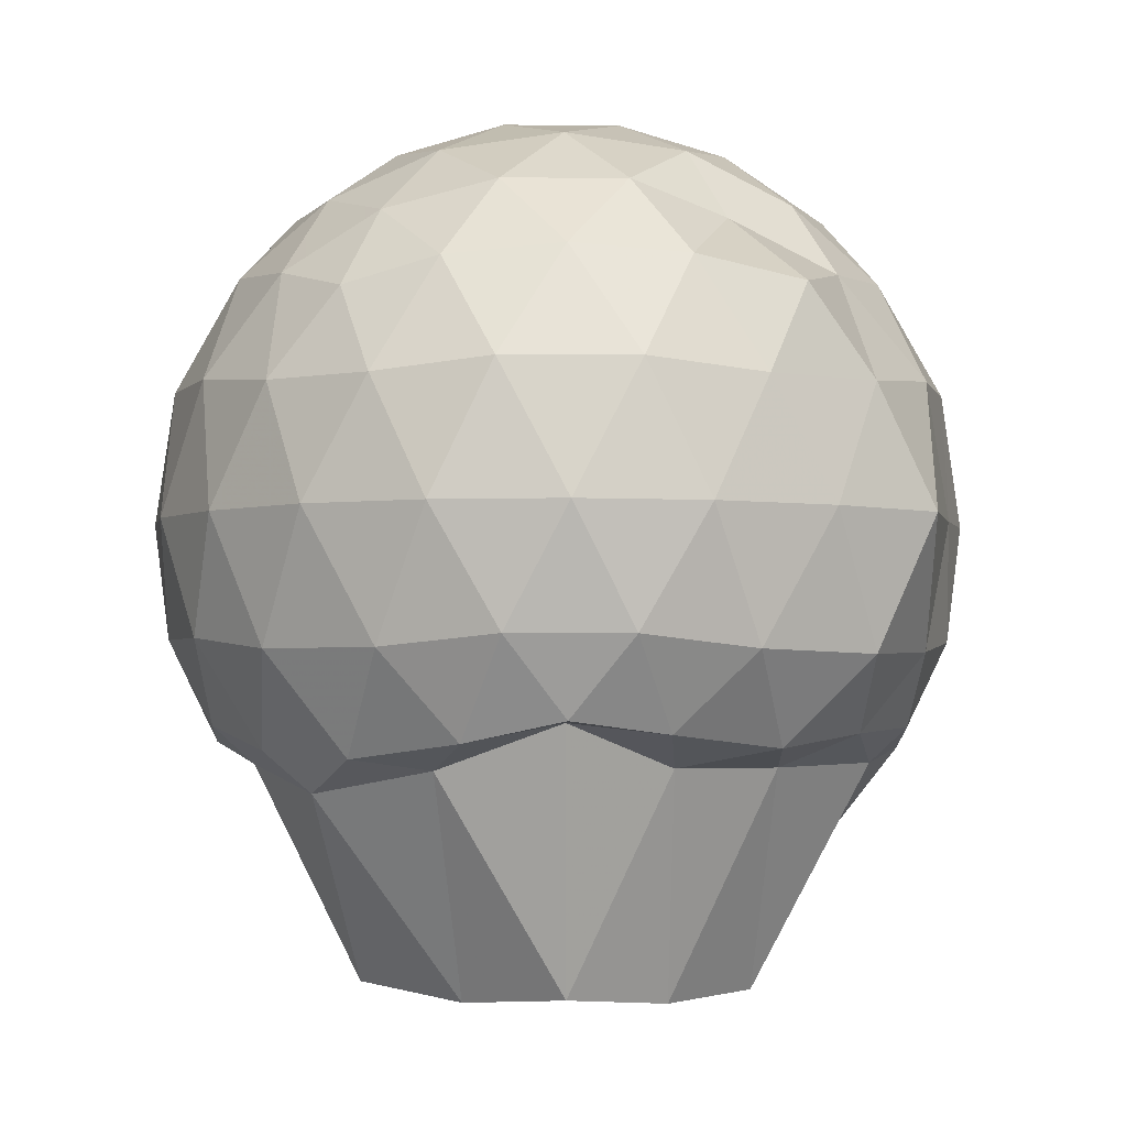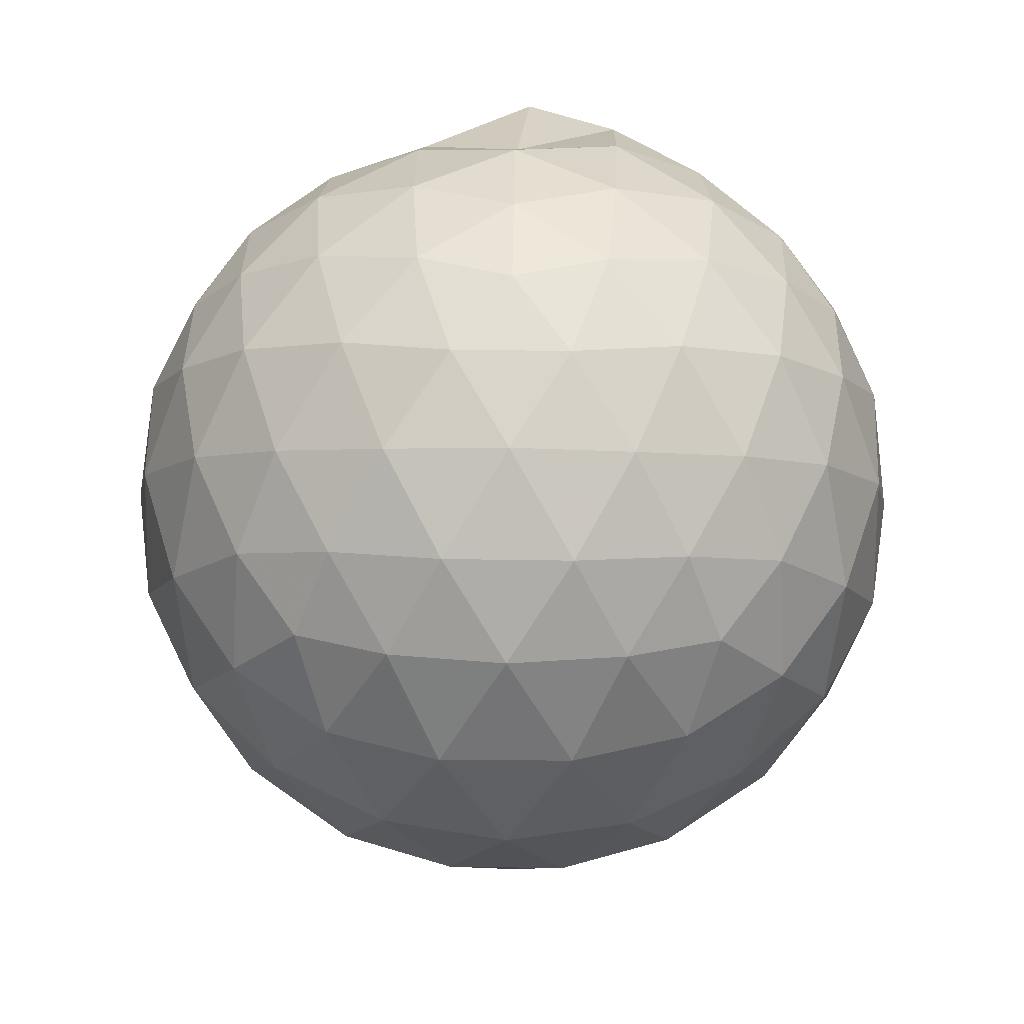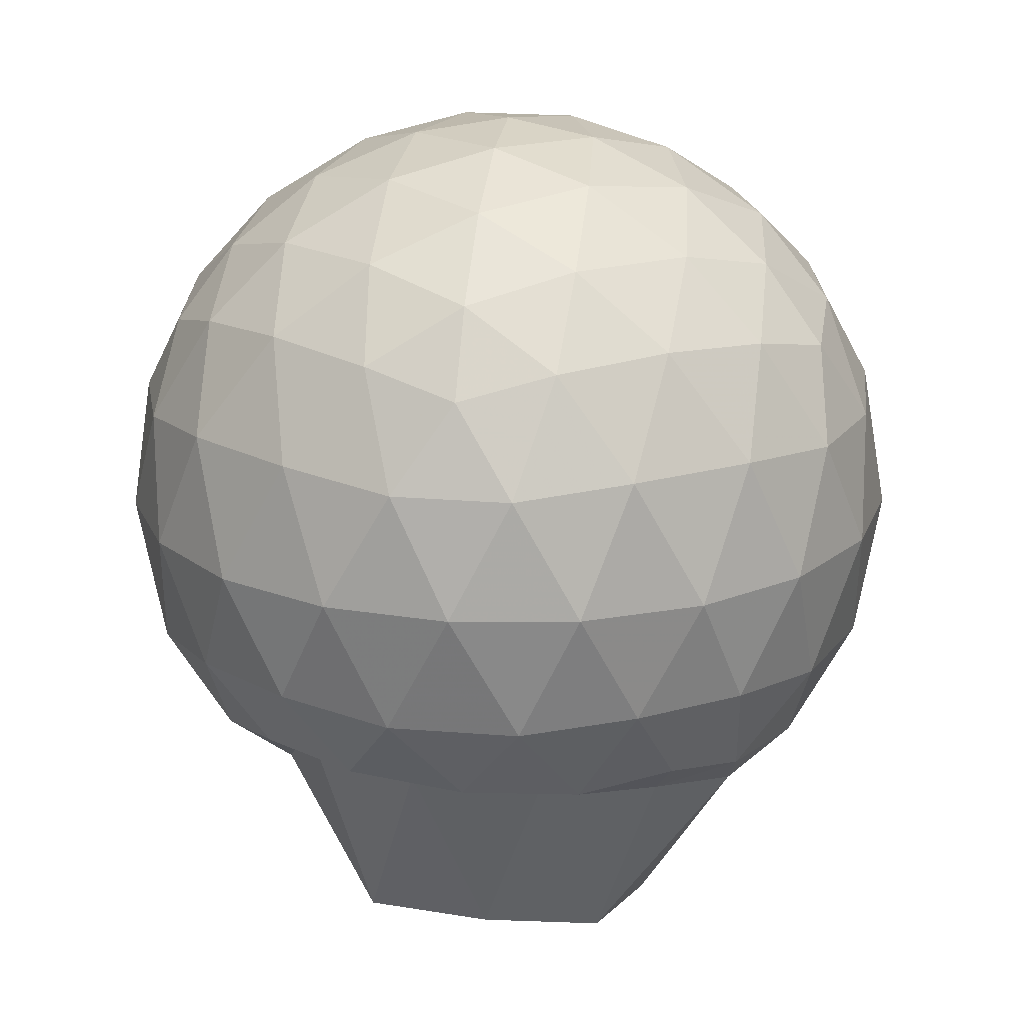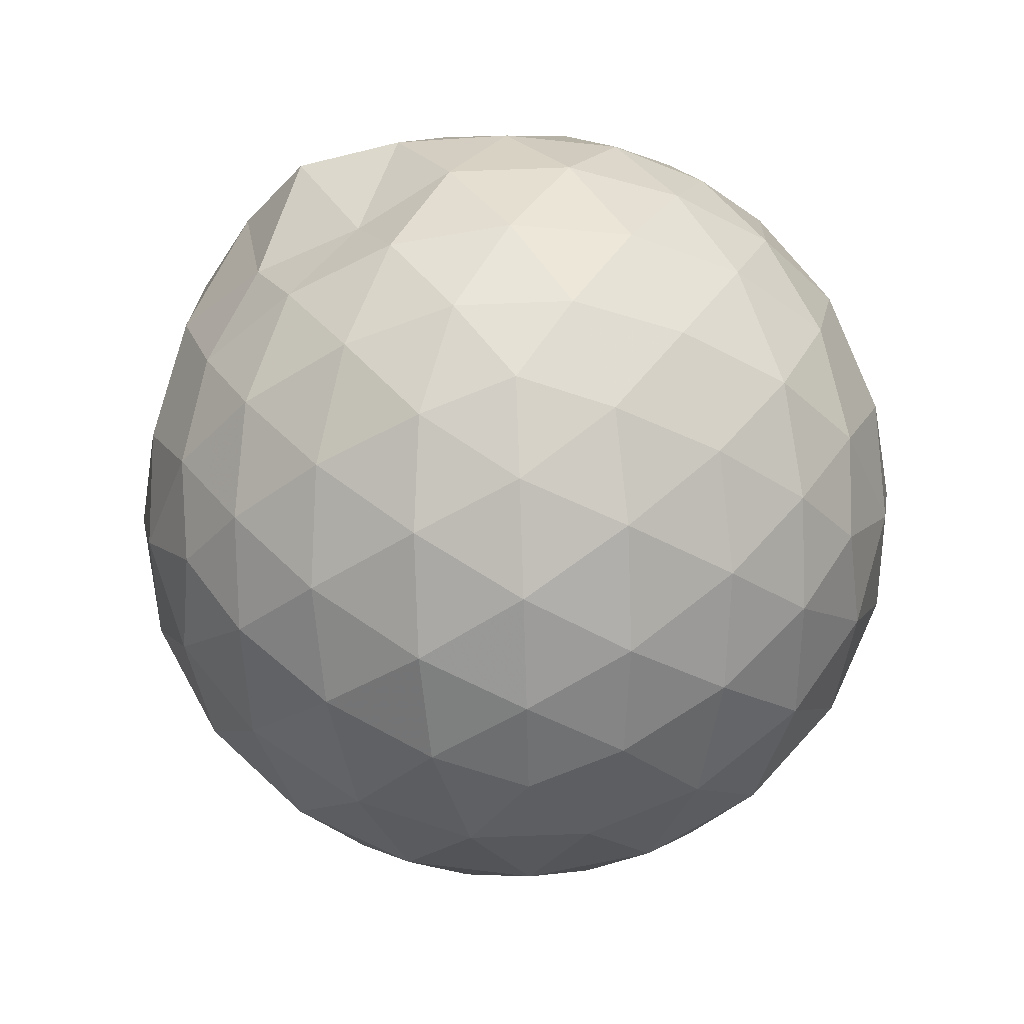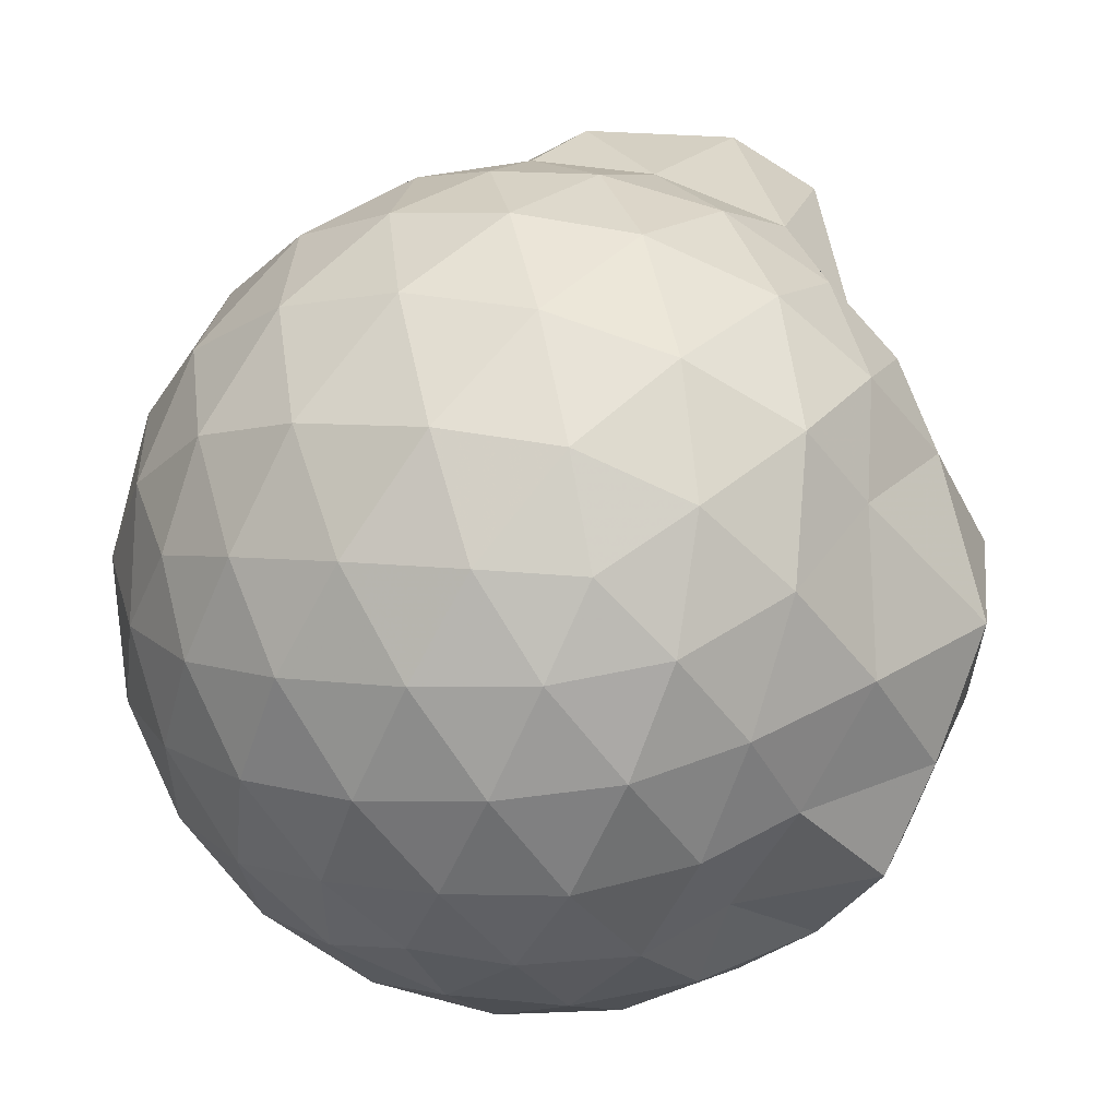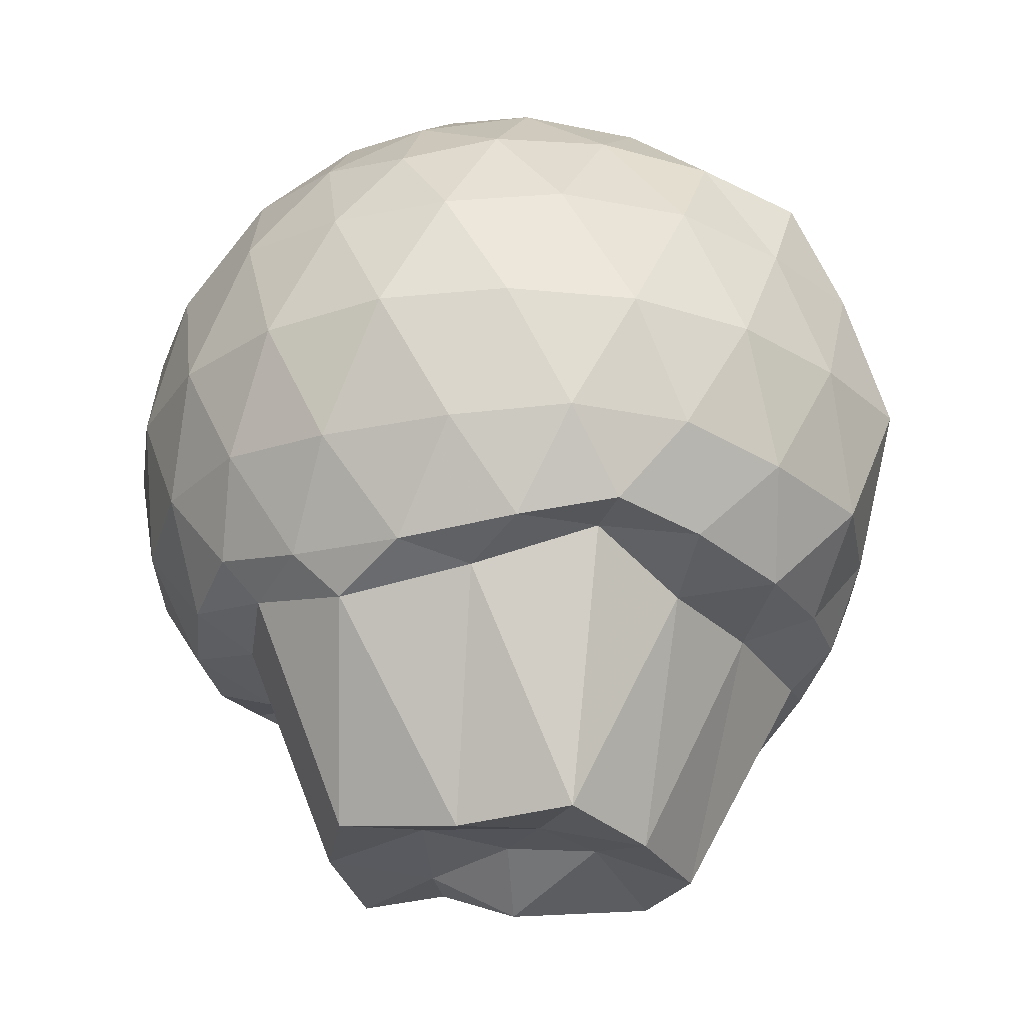
<metadata>
{"format":"obj","ext":"obj","renderer":"f3d","projection":"perspective","resolution":1024,"background":"white","views":[{"elev":-2.8,"azim":52.4,"up":"+Z"},{"elev":58.4,"azim":-89.1,"up":"+Z"},{"elev":20.2,"azim":-45.8,"up":"+Z"},{"elev":72.6,"azim":-128.0,"up":"+Z"},{"elev":54.3,"azim":17.0,"up":"+Y"},{"elev":-27.2,"azim":35.9,"up":"+Z"}]}
</metadata>
<code>
v -2.379 -0.3349 0.3671
v -2.373 -0.3429 -1.696
v -1.429 -0.3677 -0.1302
v -1.626 -0.09234 -0.06918
v -1.745 0.1522 -0.05724
v -1.917 0.3567 -0.07554
v -2.113 0.4927 -0.1326
v -2.353 0.4987 -0.07542
v -2.634 0.4422 -0.05186
v -2.893 0.3221 -0.07548
v -3.083 0.1759 -0.1323
v -3.163 -0.05013 -0.07533
v -3.196 -0.334 -0.05157
v -3.16 -0.619 -0.0754
v -3.082 -0.8453 -0.1322
v -2.892 -0.9916 -0.07545
v -2.632 -1.112 -0.05181
v -2.352 -1.168 -0.07599
v -2.107 -1.166 -0.1325
v -1.91 -1.029 -0.07508
v -1.72 -0.8197 -0.05106
v -1.555 -0.5938 -0.07438
v -1.379 -0.2063 -0.3475
v -1.533 0.1034 -0.3145
v -1.728 0.3501 -0.3181
v -1.95 0.5249 -0.3455
v -2.228 0.6155 -0.3455
v -2.518 0.6085 -0.3167
v -2.824 0.5086 -0.3169
v -3.063 0.3421 -0.3449
v -3.235 0.1048 -0.3446
v -3.319 -0.1739 -0.3164
v -3.316 -0.4937 -0.3164
v -3.231 -0.7741 -0.3445
v -3.062 -1.012 -0.3447
v -2.823 -1.178 -0.3167
v -2.517 -1.278 -0.3167
v -2.223 -1.287 -0.3449
v -1.945 -1.197 -0.3452
v -1.715 -1.021 -0.3174
v -1.52 -0.7634 -0.3175
v -1.413 -0.4943 -0.3463
v -1.345 -0.04993 -0.6382
v -1.644 0.2873 -0.6324
v -1.794 0.4801 -0.6338
v -2.072 0.6225 -0.6323
v -2.382 0.6713 -0.6328
v -2.692 0.6213 -0.6322
v -2.972 0.4784 -0.6318
v -3.194 0.2559 -0.6309
v -3.336 -0.02446 -0.6308
v -3.385 -0.3349 -0.6306
v -3.333 -0.6459 -0.6308
v -3.19 -0.9254 -0.6309
v -2.971 -1.148 -0.631
v -2.69 -1.291 -0.6318
v -2.382 -1.339 -0.6332
v -2.067 -1.294 -0.6322
v -1.789 -1.151 -0.6323
v -1.564 -0.9303 -0.6327
v -1.419 -0.652 -0.6332
v -1.357 -0.345 -0.6344
v -1.543 0.1051 -0.9511
v -1.712 0.3469 -0.9236
v -1.939 0.5128 -0.9493
v -2.246 0.6119 -0.9481
v -2.537 0.6178 -0.9194
v -2.816 0.5266 -0.9189
v -3.047 0.351 -0.9456
v -3.238 0.08878 -0.9455
v -3.333 -0.1875 -0.917
v -3.332 -0.481 -0.9175
v -3.234 -0.7564 -0.9459
v -3.045 -1.018 -0.9458
v -2.814 -1.196 -0.9184
v -2.534 -1.288 -0.9192
v -2.242 -1.282 -0.948
v -1.935 -1.183 -0.9479
v -1.696 -1.017 -0.9197
v -1.521 -0.7803 -0.92
v -1.432 -0.5051 -0.9511
v -1.403 -0.1857 -0.9602
v -1.686 0.184 -1.129
v -1.869 0.3278 -1.18
v -2.131 0.4489 -1.211
v -2.412 0.5043 -1.186
v -2.651 0.4966 -1.131
v -2.848 0.3625 -1.182
v -3.035 0.1537 -1.21
v -3.188 -0.09954 -1.154
v -3.253 -0.3346 -1.109
v -3.189 -0.5652 -1.143
v -3.045 -0.8215 -1.165
v -2.85 -1.037 -1.166
v -2.65 -1.169 -1.125
v -2.409 -1.18 -1.18
v -2.127 -1.128 -1.197
v -1.864 -1.007 -1.16
v -1.674 -0.854 -1.109
v -1.592 -0.6272 -1.14
v -1.551 -0.3393 -1.173
v -1.609 -0.04488 -1.141
v -1.735 -0.3377 0.05511
v -1.794 -0.08376 0.1189
v -1.958 0.1658 0.1235
v -2.158 0.3534 0.06067
v -2.431 0.3201 0.1238
v -2.724 0.2243 0.1234
v -2.965 0.0899 0.06044
v -3.017 -0.1803 0.1232
v -3.017 -0.489 0.1233
v -2.964 -0.7593 0.06062
v -2.723 -0.8937 0.1237
v -2.429 -0.9896 0.1234
v -2.158 -1.022 0.0611
v -1.953 -0.8375 0.1239
v -1.779 -0.5944 0.1258
v -1.886 -0.3347 0.2355
v -2.038 -0.08523 0.2732
v -2.225 0.1425 0.2331
v -2.512 0.06931 0.2725
v -2.785 -0.03979 0.2328
v -2.804 -0.3345 0.2728
v -2.785 -0.6294 0.233
v -2.51 -0.7386 0.2729
v -2.225 -0.8121 0.2334
v -2.037 -0.5849 0.2741
v -2.14 -0.335 0.3374
v -2.306 -0.1057 0.3382
v -2.575 -0.1931 0.3373
v -2.574 -0.4764 0.3378
v -2.305 -0.5643 0.3378
v -1.812 0.1788 -1.216
v -2.017 0.2587 -1.376
v -2.33 0.3548 -1.359
v -2.607 0.3734 -1.3
v -2.818 0.2251 -1.222
v -2.966 -0.07859 -1.338
v -3.117 -0.3272 -1.122
v -2.988 -0.5805 -1.226
v -2.81 -0.8658 -1.226
v -2.606 -1.079 -1.216
v -2.331 -1.092 -1.28
v -2.035 -0.9581 -1.223
v -1.792 -0.7693 -1.114
v -1.741 -0.4967 -1.219
v -1.749 -0.1755 -1.221
v -2.026 -0.01976 -1.769
v -2.239 0.09463 -1.77
v -2.544 0.2626 -1.53
v -2.706 -0.1762 -1.712
v -2.873 -0.2953 -1.745
v -2.746 -0.6046 -1.729
v -2.536 -0.8202 -1.741
v -2.248 -0.7256 -1.774
v -1.973 -0.6287 -1.752
v -1.954 -0.3413 -1.777
v -2.159 -0.2569 -1.723
v -2.47 -0.182 -1.815
v -2.624 -0.3294 -1.721
v -2.467 -0.5755 -1.693
v -2.187 -0.465 -1.717
f 3 23 4
f 4 23 24
f 4 24 5
f 5 24 25
f 5 25 6
f 6 25 26
f 6 26 7
f 7 26 27
f 7 27 8
f 8 27 28
f 8 28 9
f 9 28 29
f 9 29 10
f 10 29 30
f 10 30 11
f 11 30 31
f 11 31 12
f 12 31 32
f 12 32 13
f 13 32 33
f 13 33 14
f 14 33 34
f 14 34 15
f 15 34 35
f 15 35 16
f 16 35 36
f 16 36 17
f 17 36 37
f 17 37 18
f 18 37 38
f 18 38 19
f 19 38 39
f 19 39 20
f 20 39 40
f 20 40 21
f 21 40 41
f 21 41 22
f 22 41 42
f 22 42 3
f 3 42 23
f 23 43 24
f 24 43 44
f 24 44 25
f 25 44 45
f 25 45 26
f 26 45 46
f 26 46 27
f 27 46 47
f 27 47 28
f 28 47 48
f 28 48 29
f 29 48 49
f 29 49 30
f 30 49 50
f 30 50 31
f 31 50 51
f 31 51 32
f 32 51 52
f 32 52 33
f 33 52 53
f 33 53 34
f 34 53 54
f 34 54 35
f 35 54 55
f 35 55 36
f 36 55 56
f 36 56 37
f 37 56 57
f 37 57 38
f 38 57 58
f 38 58 39
f 39 58 59
f 39 59 40
f 40 59 60
f 40 60 41
f 41 60 61
f 41 61 42
f 42 61 62
f 42 62 23
f 23 62 43
f 43 63 44
f 44 63 64
f 44 64 45
f 45 64 65
f 45 65 46
f 46 65 66
f 46 66 47
f 47 66 67
f 47 67 48
f 48 67 68
f 48 68 49
f 49 68 69
f 49 69 50
f 50 69 70
f 50 70 51
f 51 70 71
f 51 71 52
f 52 71 72
f 52 72 53
f 53 72 73
f 53 73 54
f 54 73 74
f 54 74 55
f 55 74 75
f 55 75 56
f 56 75 76
f 56 76 57
f 57 76 77
f 57 77 58
f 58 77 78
f 58 78 59
f 59 78 79
f 59 79 60
f 60 79 80
f 60 80 61
f 61 80 81
f 61 81 62
f 62 81 82
f 62 82 43
f 43 82 63
f 63 83 64
f 64 83 84
f 64 84 65
f 65 84 85
f 65 85 66
f 66 85 86
f 66 86 67
f 67 86 87
f 67 87 68
f 68 87 88
f 68 88 69
f 69 88 89
f 69 89 70
f 70 89 90
f 70 90 71
f 71 90 91
f 71 91 72
f 72 91 92
f 72 92 73
f 73 92 93
f 73 93 74
f 74 93 94
f 74 94 75
f 75 94 95
f 75 95 76
f 76 95 96
f 76 96 77
f 77 96 97
f 77 97 78
f 78 97 98
f 78 98 79
f 79 98 99
f 79 99 80
f 80 99 100
f 80 100 81
f 81 100 101
f 81 101 82
f 82 101 102
f 82 102 63
f 63 102 83
f 103 104 118
f 104 119 118
f 104 105 119
f 105 120 119
f 105 106 120
f 106 107 120
f 107 121 120
f 107 108 121
f 108 122 121
f 108 109 122
f 109 110 122
f 110 123 122
f 110 111 123
f 111 124 123
f 111 112 124
f 112 113 124
f 113 125 124
f 113 114 125
f 114 126 125
f 114 115 126
f 115 116 126
f 116 127 126
f 116 117 127
f 117 118 127
f 117 103 118
f 118 119 128
f 119 129 128
f 119 120 129
f 120 121 129
f 121 130 129
f 121 122 130
f 122 123 130
f 123 131 130
f 123 124 131
f 124 125 131
f 125 132 131
f 125 126 132
f 126 127 132
f 127 128 132
f 127 118 128
f 133 148 134
f 134 148 149
f 134 149 135
f 135 149 150
f 135 150 136
f 136 150 137
f 137 150 151
f 137 151 138
f 138 151 152
f 138 152 139
f 139 152 140
f 140 152 153
f 140 153 141
f 141 153 154
f 141 154 142
f 142 154 143
f 143 154 155
f 143 155 144
f 144 155 156
f 144 156 145
f 145 156 146
f 146 156 157
f 146 157 147
f 147 157 148
f 147 148 133
f 148 158 149
f 149 158 159
f 149 159 150
f 150 159 151
f 151 159 160
f 151 160 152
f 152 160 153
f 153 160 161
f 153 161 154
f 154 161 155
f 155 161 162
f 155 162 156
f 156 162 157
f 157 162 158
f 157 158 148
f 3 4 103
f 103 4 104
f 4 5 104
f 104 5 105
f 5 6 105
f 105 6 106
f 6 7 106
f 7 8 106
f 106 8 107
f 8 9 107
f 107 9 108
f 9 10 108
f 108 10 109
f 10 11 109
f 11 12 109
f 109 12 110
f 12 13 110
f 110 13 111
f 13 14 111
f 111 14 112
f 14 15 112
f 15 16 112
f 112 16 113
f 16 17 113
f 113 17 114
f 17 18 114
f 114 18 115
f 18 19 115
f 19 20 115
f 115 20 116
f 20 21 116
f 116 21 117
f 21 22 117
f 117 22 103
f 22 3 103
f 83 133 84
f 84 133 134
f 84 134 85
f 85 134 135
f 85 135 86
f 86 135 136
f 86 136 87
f 87 136 88
f 88 136 137
f 88 137 89
f 89 137 138
f 89 138 90
f 90 138 139
f 90 139 91
f 91 139 92
f 92 139 140
f 92 140 93
f 93 140 141
f 93 141 94
f 94 141 142
f 94 142 95
f 95 142 96
f 96 142 143
f 96 143 97
f 97 143 144
f 97 144 98
f 98 144 145
f 98 145 99
f 99 145 100
f 100 145 146
f 100 146 101
f 101 146 147
f 101 147 102
f 102 147 133
f 102 133 83
f 128 129 1
f 129 130 1
f 130 131 1
f 131 132 1
f 132 128 1
f 159 158 2
f 160 159 2
f 161 160 2
f 162 161 2
f 158 162 2

</code>
